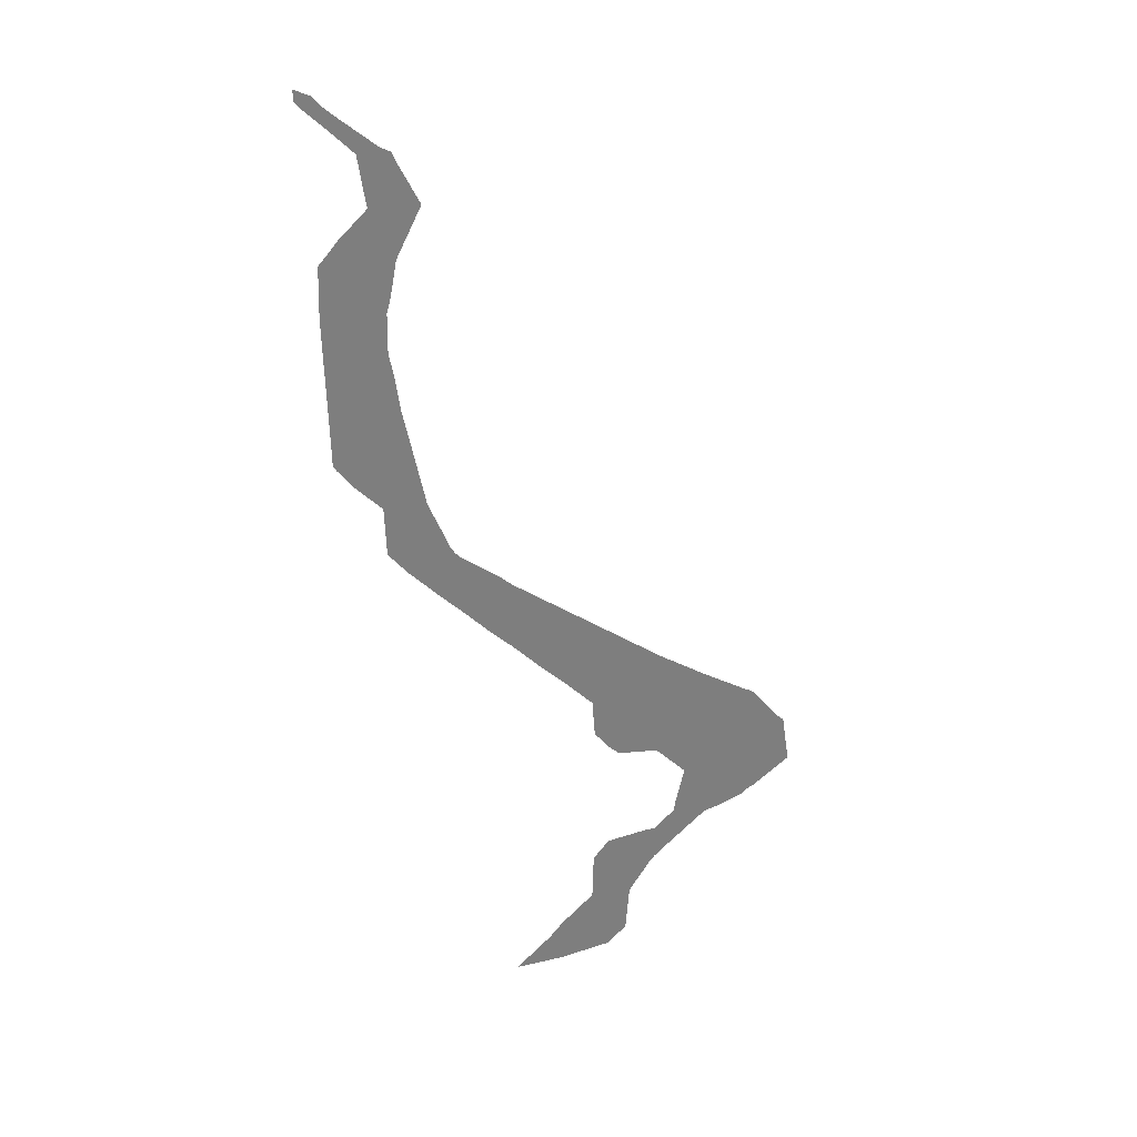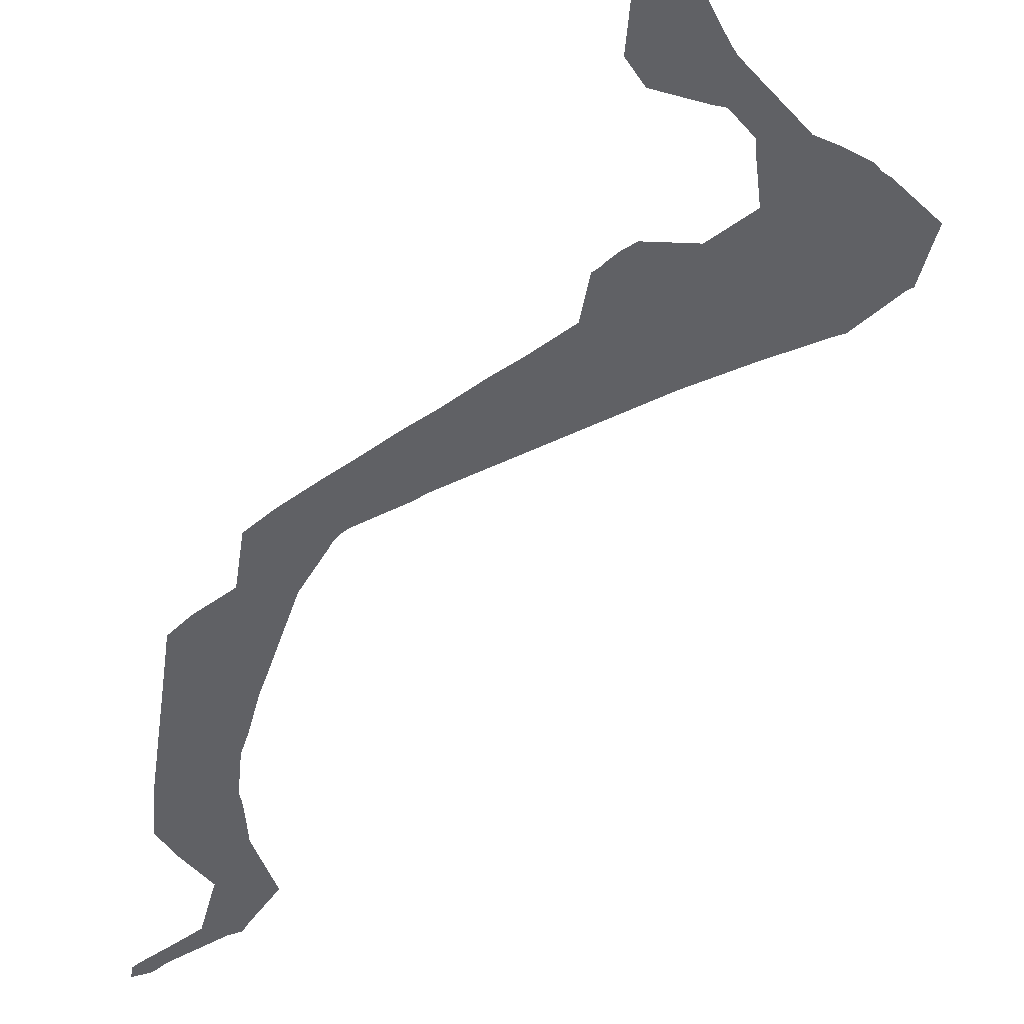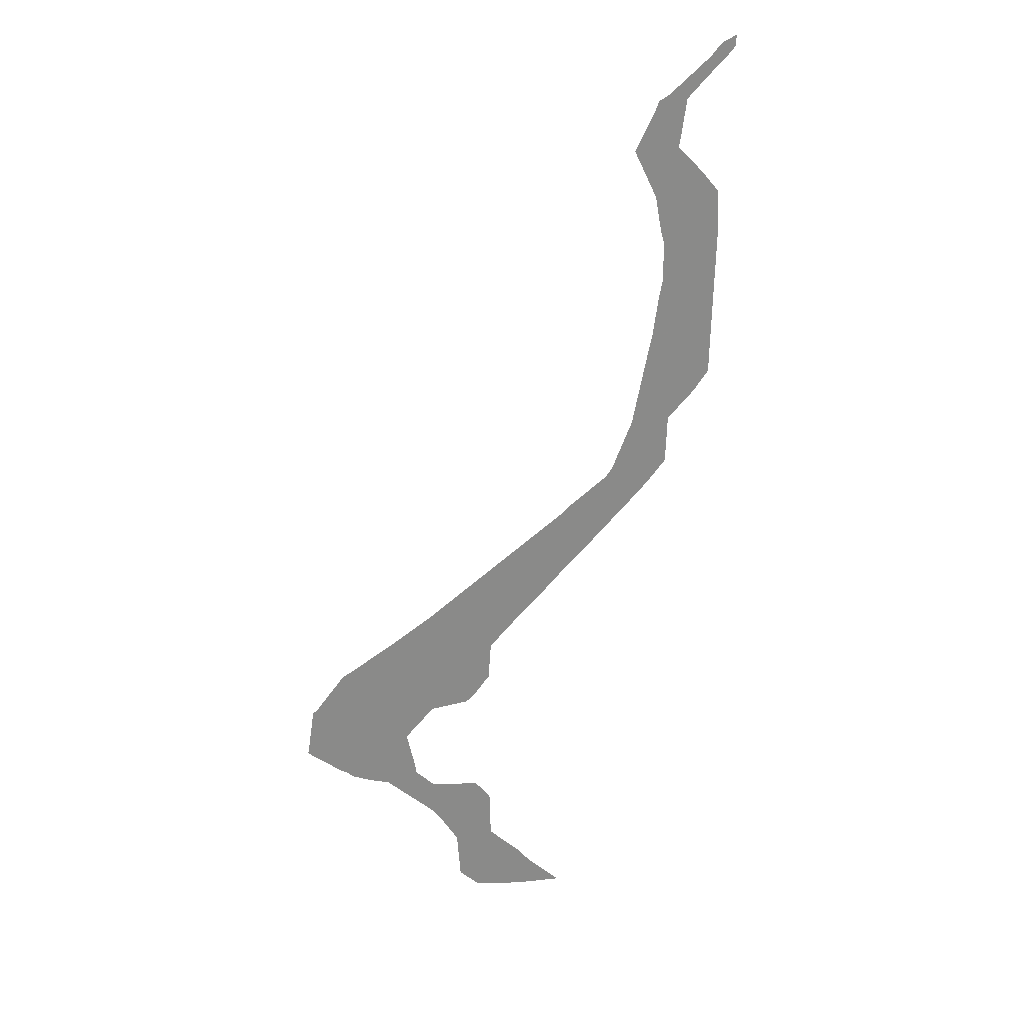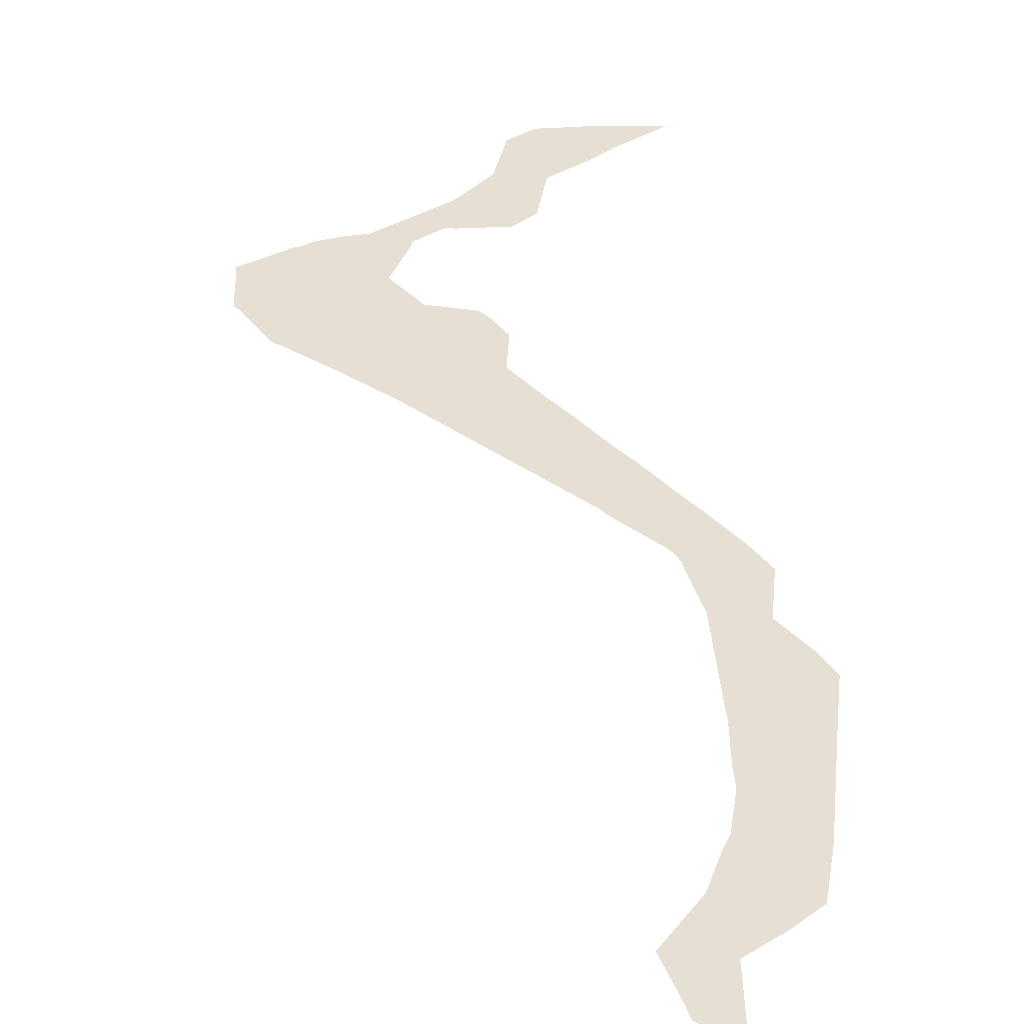
<metadata>
{"format":"obj","ext":"obj","renderer":"f3d","projection":"perspective","resolution":1024,"background":"white","views":[{"elev":31.0,"azim":-12.2,"up":"+Y"},{"elev":-48.5,"azim":-6.1,"up":"+Z"},{"elev":26.1,"azim":162.3,"up":"+Y"},{"elev":38.1,"azim":-172.7,"up":"+Z"}]}
</metadata>
<code>
v 7.569 22 32.8
v 7 22.57 32.8
v 6.744 22.9 32.8
v 6.674 23 32.8
v 6.651 24 32.8
v 6.599 26 32.8
v 6.628 27 32.8
v 6.919 27.34 32.8
v 7 27.45 32.8
v 7.552 28 32.8
v 7.519 28.2 32.8
v 7.403 29 32.8
v 7 29.4 32.8
v 6.517 29.86 32.8
v 6.401 30 32.8
v 6.39 30.2 32.8
v 6.387 30.22 32.8
v 6.692 30.08 32.8
v 6.776 30 32.8
v 6.892 29.86 32.8
v 7 29.77 32.8
v 7.8 29.11 32.8
v 8 29.01 32.8
v 8.009 29 32.8
v 8.071 28.87 32.8
v 8.095 28.8 32.8
v 8.503 28 32.8
v 8.015 27 32.8
v 7.928 26.5 32.8
v 7.865 26.2 32.8
v 7.807 26 32.8
v 7.796 25.2 32.8
v 7.877 24.8 32.8
v 7.99 24 32.8
v 8 23.95 32.8
v 8.042 23.77 32.8
v 8.407 22 32.8
v 8.745 21.2 32.8
v 8.822 21 32.8
v 8.91 20.87 32.8
v 9 20.77 32.8
v 9.8 20.2 32.8
v 10 20.03 32.8
v 13 17.97 32.8
v 13.13 17.88 32.8
v 13.28 17.8 32.8
v 13.94 17.39 32.8
v 14.7 16.97 32.8
v 14.8 16.91 32.8
v 15 16.81 32.8
v 15.62 16.07 32.8
v 15.71 16 32.8
v 15.83 15.2 32.8
v 15.87 15 32.8
v 15.13 14.39 32.8
v 15 14.31 32.8
v 14.87 14.19 32.8
v 14.46 14 32.8
v 14.07 13.86 32.8
v 14 13.79 32.8
v 13.17 13 32.8
v 13 12.83 32.8
v 12.9 12.69 32.8
v 12.47 12 32.8
v 12.4 11 32.8
v 12 10.6 32.8
v 11.8 10.56 32.8
v 11 10.38 32.8
v 10 10.28 32.8
v 10.72 11 32.8
v 11 11.35 32.8
v 11.65 12 32.8
v 11.68 13 32.8
v 11.94 13.34 32.8
v 12 13.41 32.8
v 12.8 13.57 32.8
v 13 13.59 32.8
v 13.41 14 32.8
v 13.44 14.2 32.8
v 13.61 15 32.8
v 13 15.61 32.8
v 12.2 15.66 32.8
v 12 15.83 32.8
v 11.86 16 32.8
v 11.77 16.12 32.8
v 11.68 16.2 32.8
v 11.62 17 32.8
v 11 17.62 32.8
v 10.59 18 32.8
v 10 18.59 32.8
v 9.553 19 32.8
v 9 19.55 32.8
v 8.639 19.9 32.8
v 8 20.54 32.8
v 7.604 21 32.8
f 33 5 34
f 71 70 68
f 26 25 12
f 24 23 25
f 5 35 34
f 32 5 33
f 8 28 9
f 8 29 28
f 41 40 94
f 9 28 10
f 22 12 25
f 10 28 27
f 7 29 8
f 22 25 23
f 15 14 18
f 16 15 18
f 17 16 18
f 18 14 19
f 19 14 20
f 20 14 13
f 21 20 13
f 22 21 13
f 12 22 13
f 11 26 12
f 11 27 26
f 11 10 27
f 51 55 53
f 6 30 7
f 3 36 4
f 7 30 29
f 6 31 30
f 6 32 31
f 6 5 32
f 35 5 36
f 36 5 4
f 3 2 36
f 42 41 93
f 36 2 1
f 37 36 1
f 95 37 1
f 95 38 37
f 94 39 38
f 43 92 91
f 57 56 80
f 59 58 80
f 44 43 89
f 54 53 55
f 80 58 57
f 51 80 55
f 80 56 55
f 80 51 50
f 53 52 51
f 79 59 80
f 79 60 59
f 80 50 49
f 76 62 61
f 76 63 62
f 76 75 63
f 81 47 46
f 74 63 75
f 72 64 73
f 74 73 63
f 71 67 72
f 68 70 69
f 66 65 67
f 67 71 68
f 81 85 84
f 81 46 87
f 67 65 72
f 90 89 43
f 72 65 64
f 73 64 63
f 81 83 82
f 48 81 80
f 78 77 60
f 76 61 77
f 77 61 60
f 79 78 60
f 48 47 81
f 48 80 49
f 81 84 83
f 87 85 81
f 86 85 87
f 87 46 45
f 44 88 87
f 91 90 43
f 44 87 45
f 89 88 44
f 92 43 42
f 93 92 42
f 94 93 41
f 39 94 40
f 38 95 94

</code>
